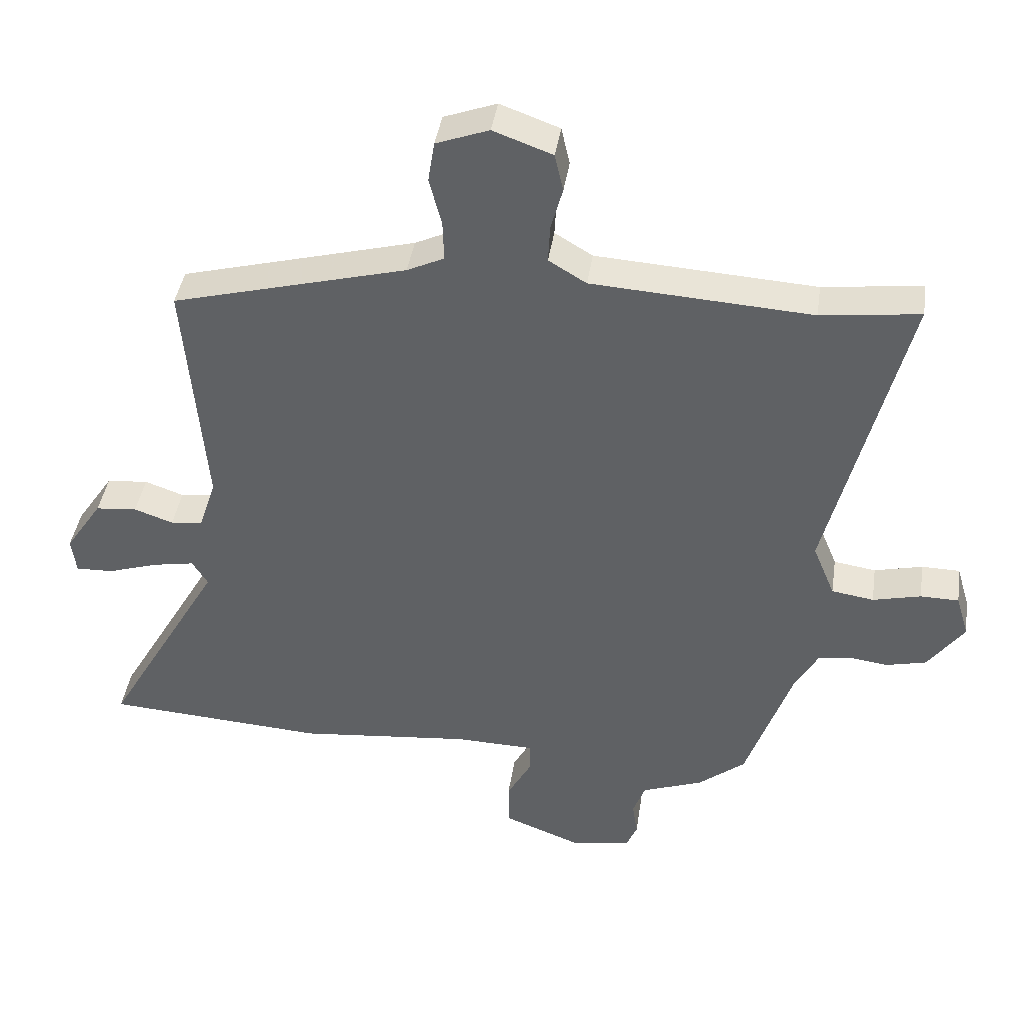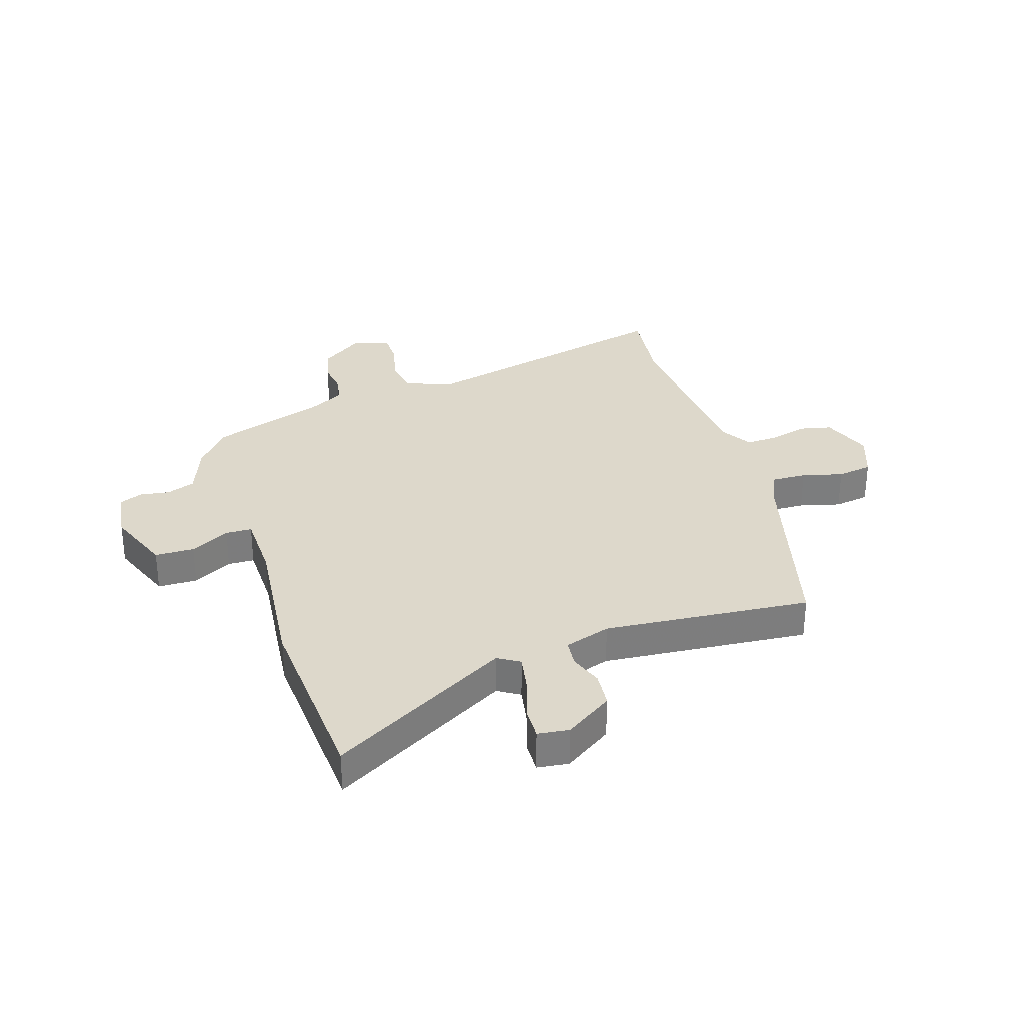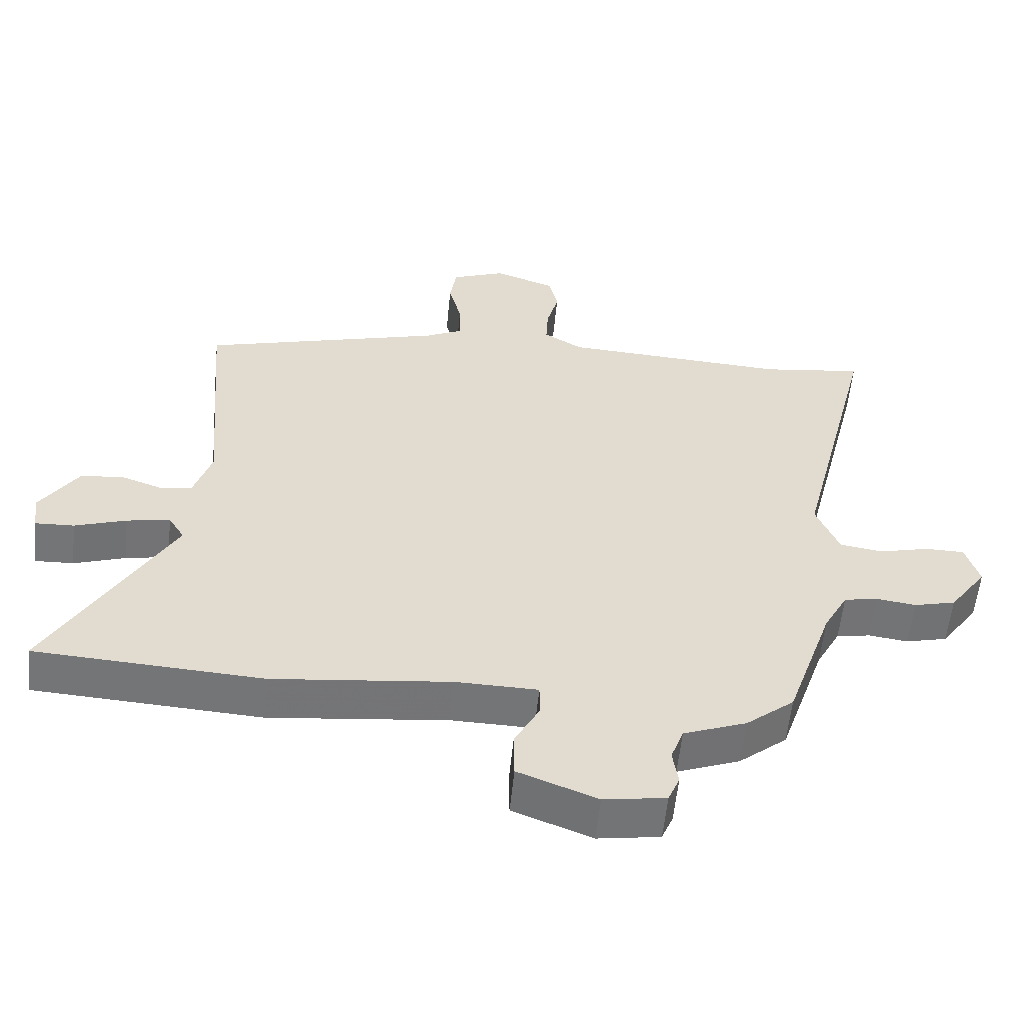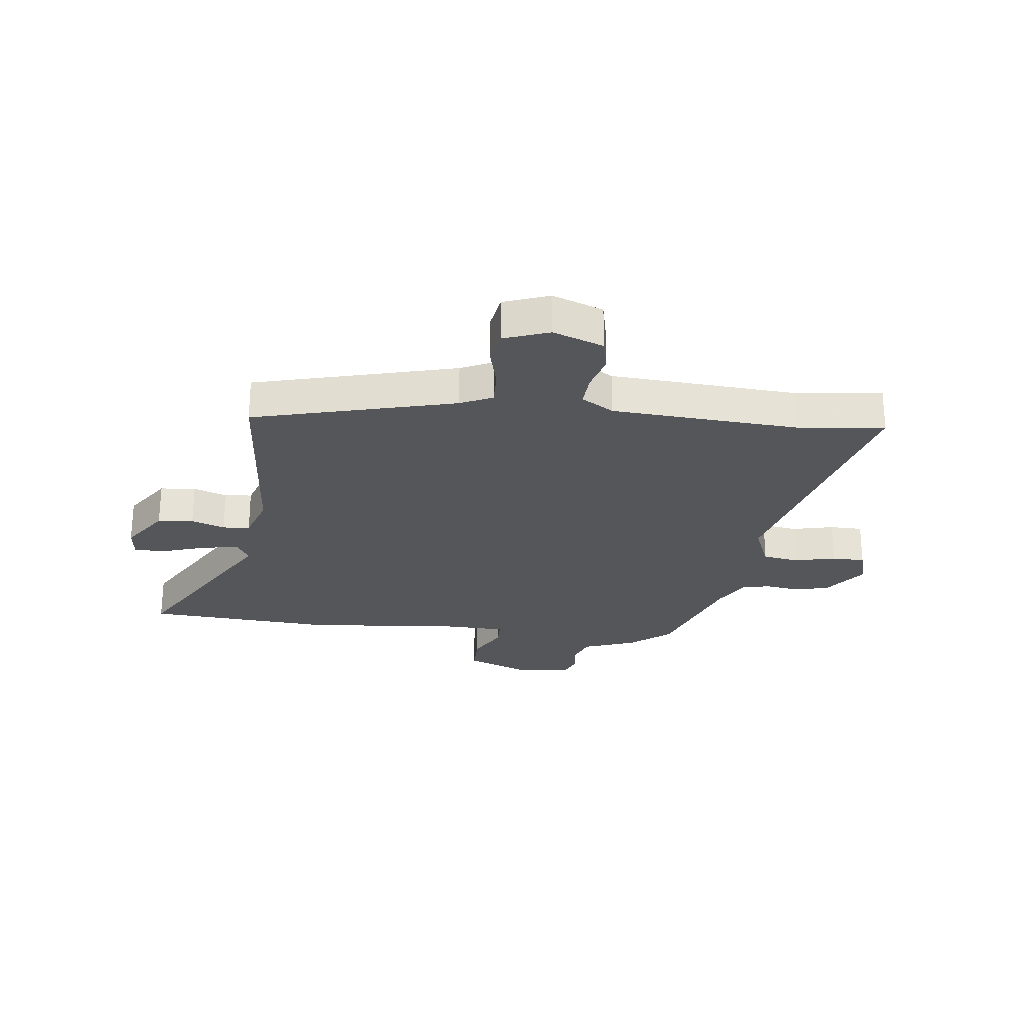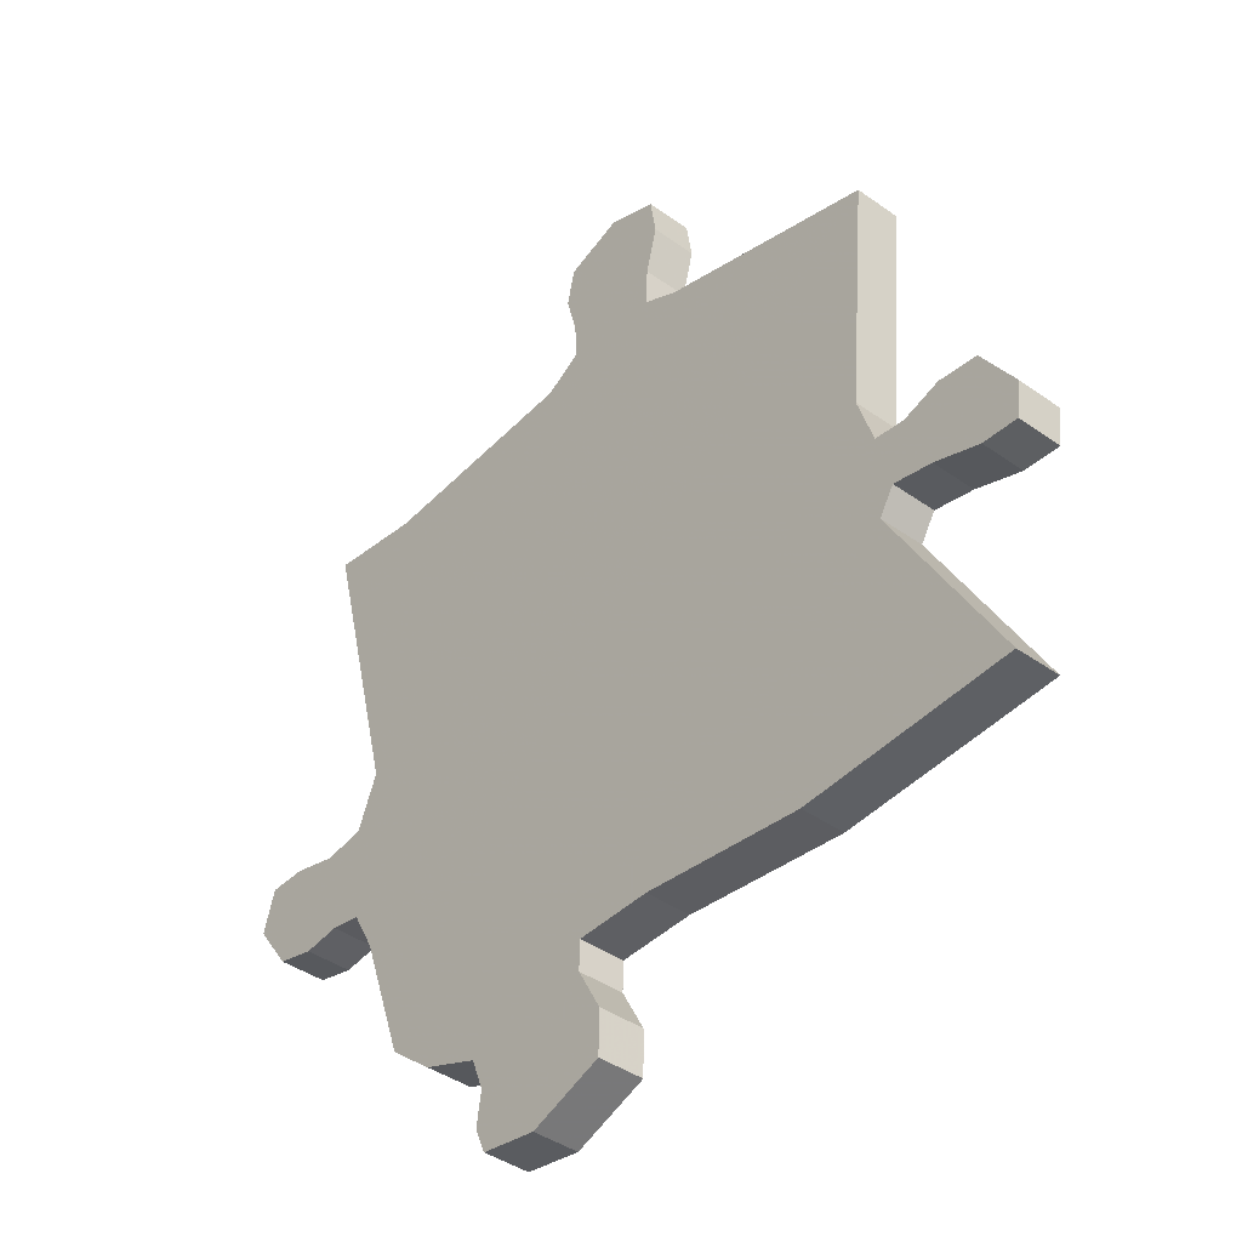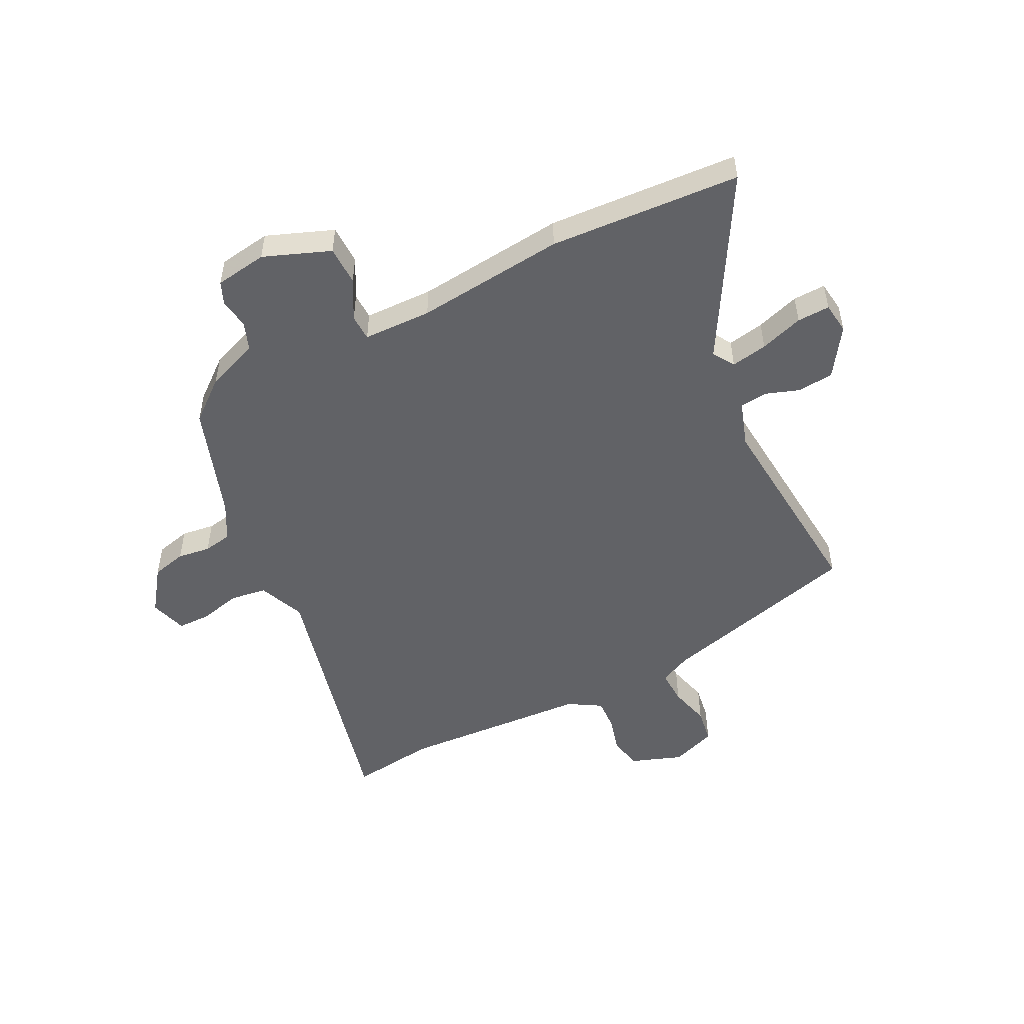
<metadata>
{"format":"obj","ext":"obj","renderer":"f3d","projection":"perspective","resolution":1024,"background":"white","views":[{"elev":41.4,"azim":8.5,"up":"+Z"},{"elev":31.3,"azim":-107.7,"up":"+Y"},{"elev":-56.5,"azim":-5.6,"up":"+Z"},{"elev":-26.0,"azim":-7.0,"up":"+Y"},{"elev":-40.9,"azim":-131.0,"up":"+Z"},{"elev":-50.7,"azim":-153.1,"up":"+Y"}]}
</metadata>
<code>
v 0.451 0.07 0.494
v 0.603 0.07 0.513
v 0.484 0.07 0.036
v 0.518 0.07 -0.046
v 0.583 0.07 -0.056
v 0.657 0.07 -0.038
v 0.716 0.07 -0.039
v 0.736 0.07 -0.105
v 0.68 0.07 -0.182
v 0.618 0.07 -0.197
v 0.559 0.07 -0.189
v 0.508 0.07 -0.198
v 0.472 0.07 -0.264
v 0.402 0.07 -0.467
v 0.33 0.07 -0.525
v 0.236 0.07 -0.56
v 0.217 0.07 -0.611
v 0.225 0.07 -0.664
v 0.208 0.07 -0.704
v 0.115 0.07 -0.718
v -0.003 0.07 -0.672
v -0.004 0.07 -0.602
v 0.034 0.07 -0.532
v 0.033 0.07 -0.485
v -0.089 0.07 -0.482
v -0.355 0.07 -0.509
v -0.694 0.07 -0.487
v -0.511 0.07 -0.168
v -0.535 0.07 -0.129
v -0.6 0.07 -0.141
v -0.677 0.07 -0.166
v -0.735 0.07 -0.168
v -0.742 0.07 -0.112
v -0.685 0.07 -0.027
v -0.621 0.07 -0.021
v -0.561 0.07 -0.042
v -0.512 0.07 -0.037
v -0.485 0.07 0.045
v -0.516 0.07 0.414
v -0.155 0.07 0.51
v -0.098 0.07 0.537
v -0.1 0.07 0.599
v -0.119 0.07 0.672
v -0.109 0.07 0.735
v -0.028 0.07 0.765
v 0.063 0.07 0.732
v 0.076 0.07 0.674
v 0.058 0.07 0.608
v 0.055 0.07 0.55
v 0.113 0.07 0.515
v 0.451 0 0.494
v 0.603 0 0.513
v 0.484 0 0.036
v 0.518 0 -0.046
v 0.583 0 -0.056
v 0.657 0 -0.038
v 0.716 0 -0.039
v 0.736 0 -0.105
v 0.68 0 -0.182
v 0.618 0 -0.197
v 0.559 0 -0.189
v 0.508 0 -0.198
v 0.472 0 -0.264
v 0.402 0 -0.467
v 0.33 0 -0.525
v 0.236 0 -0.56
v 0.217 0 -0.611
v 0.225 0 -0.664
v 0.208 0 -0.704
v 0.115 0 -0.718
v -0.003 0 -0.672
v -0.004 0 -0.602
v 0.034 0 -0.532
v 0.033 0 -0.485
v -0.089 0 -0.482
v -0.355 0 -0.509
v -0.694 0 -0.487
v -0.511 0 -0.168
v -0.535 0 -0.129
v -0.6 0 -0.141
v -0.677 0 -0.166
v -0.735 0 -0.168
v -0.742 0 -0.112
v -0.685 0 -0.027
v -0.621 0 -0.021
v -0.561 0 -0.042
v -0.512 0 -0.037
v -0.485 0 0.045
v -0.516 0 0.414
v -0.155 0 0.51
v -0.098 0 0.537
v -0.1 0 0.599
v -0.119 0 0.672
v -0.109 0 0.735
v -0.028 0 0.765
v 0.063 0 0.732
v 0.076 0 0.674
v 0.058 0 0.608
v 0.055 0 0.55
v 0.113 0 0.515
f 45 46 47 48
f 45 48 49
f 42 43 44 45
f 41 42 45 49
f 40 41 49 50
f 38 39 40 50
f 33 34 35 36
f 33 36 37
f 30 31 32 33
f 29 30 33 37
f 28 29 37 38
f 25 26 27 28
f 24 25 28 38
f 20 21 22 23
f 20 23 24
f 17 18 19 20
f 16 17 20 24
f 13 14 15 16
f 12 13 16 24
f 8 9 10 11
f 8 11 12
f 5 6 7 8
f 4 5 8 12
f 3 4 12 24
f 1 2 3 24
f 1 24 38 50
f 98 97 96 95
f 99 98 95
f 95 94 93 92
f 99 95 92 91
f 100 99 91 90
f 100 90 89 88
f 86 85 84 83
f 87 86 83
f 83 82 81 80
f 87 83 80 79
f 88 87 79 78
f 78 77 76 75
f 88 78 75 74
f 73 72 71 70
f 74 73 70
f 70 69 68 67
f 74 70 67 66
f 66 65 64 63
f 74 66 63 62
f 61 60 59 58
f 62 61 58
f 58 57 56 55
f 62 58 55 54
f 74 62 54 53
f 74 53 52 51
f 100 88 74 51
f 1 51 52 2
f 2 52 53 3
f 3 53 54 4
f 4 54 55 5
f 5 55 56 6
f 6 56 57 7
f 7 57 58 8
f 8 58 59 9
f 9 59 60 10
f 10 60 61 11
f 11 61 62 12
f 12 62 63 13
f 13 63 64 14
f 14 64 65 15
f 15 65 66 16
f 16 66 67 17
f 17 67 68 18
f 18 68 69 19
f 19 69 70 20
f 20 70 71 21
f 21 71 72 22
f 22 72 73 23
f 23 73 74 24
f 24 74 75 25
f 25 75 76 26
f 26 76 77 27
f 27 77 78 28
f 28 78 79 29
f 29 79 80 30
f 30 80 81 31
f 31 81 82 32
f 32 82 83 33
f 33 83 84 34
f 34 84 85 35
f 35 85 86 36
f 36 86 87 37
f 37 87 88 38
f 38 88 89 39
f 39 89 90 40
f 40 90 91 41
f 41 91 92 42
f 42 92 93 43
f 43 93 94 44
f 44 94 95 45
f 45 95 96 46
f 46 96 97 47
f 47 97 98 48
f 48 98 99 49
f 49 99 100 50
f 50 100 51 1

</code>
